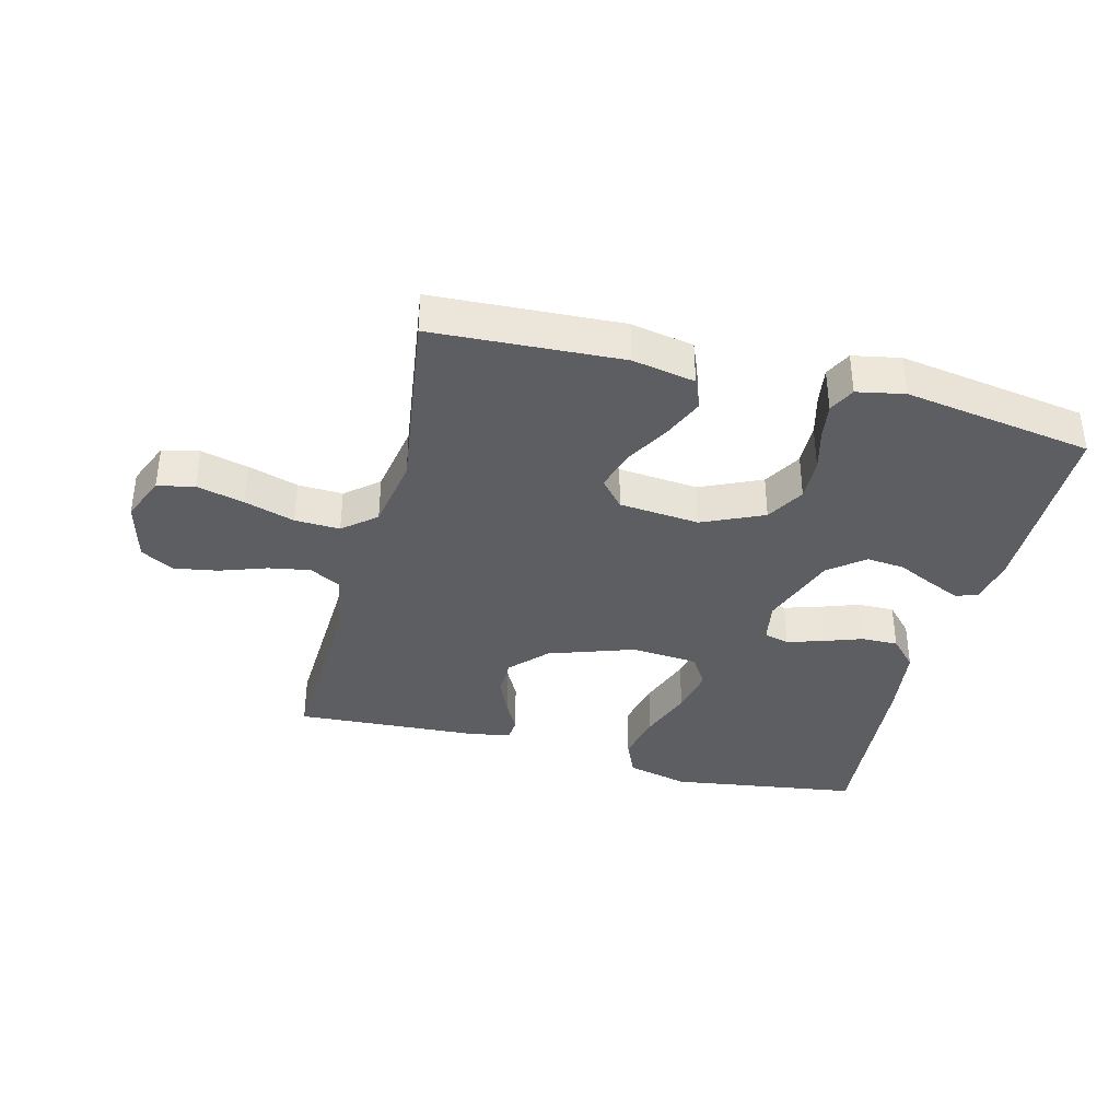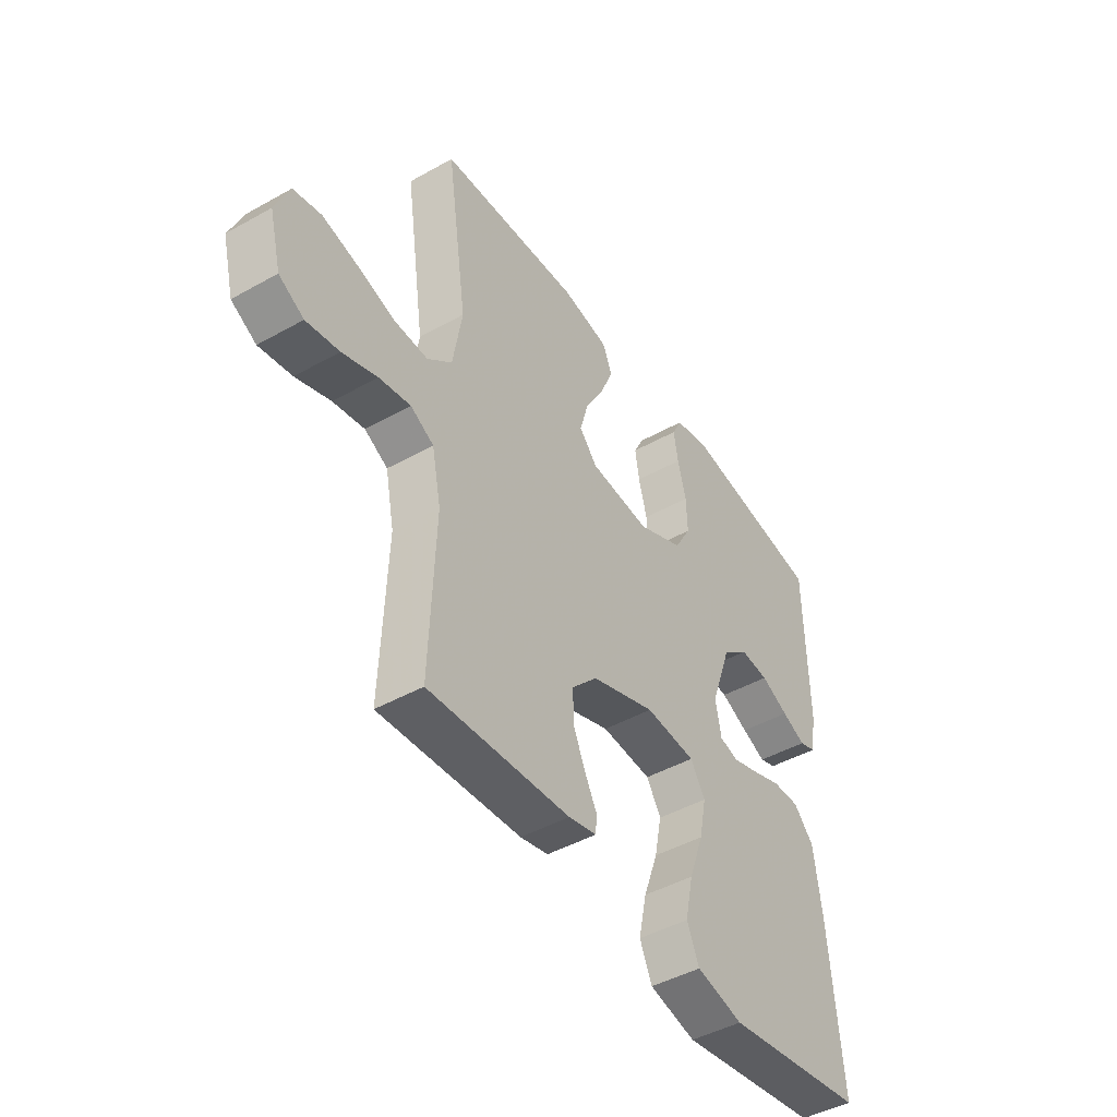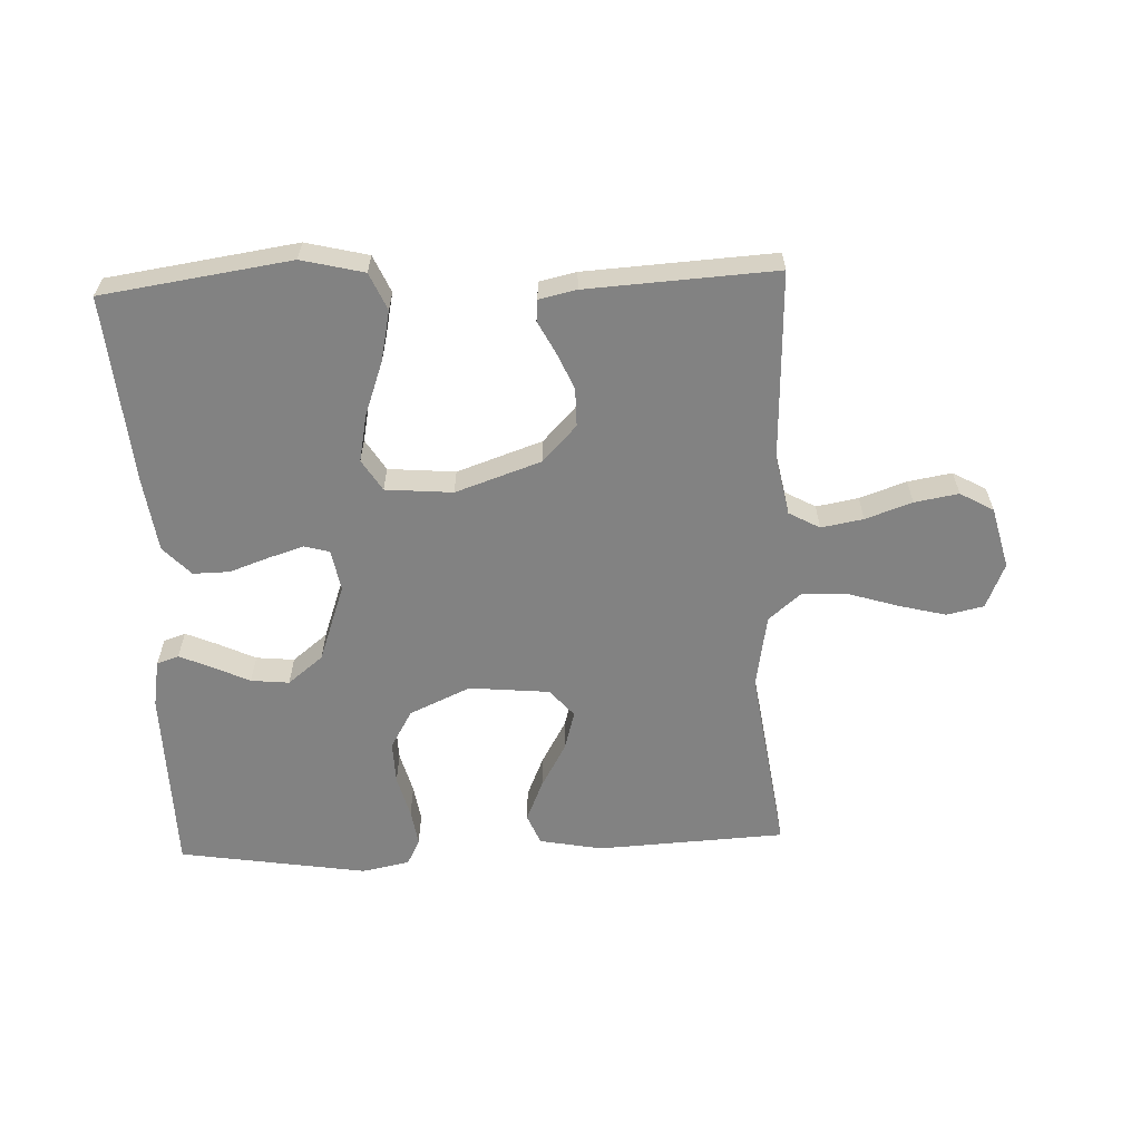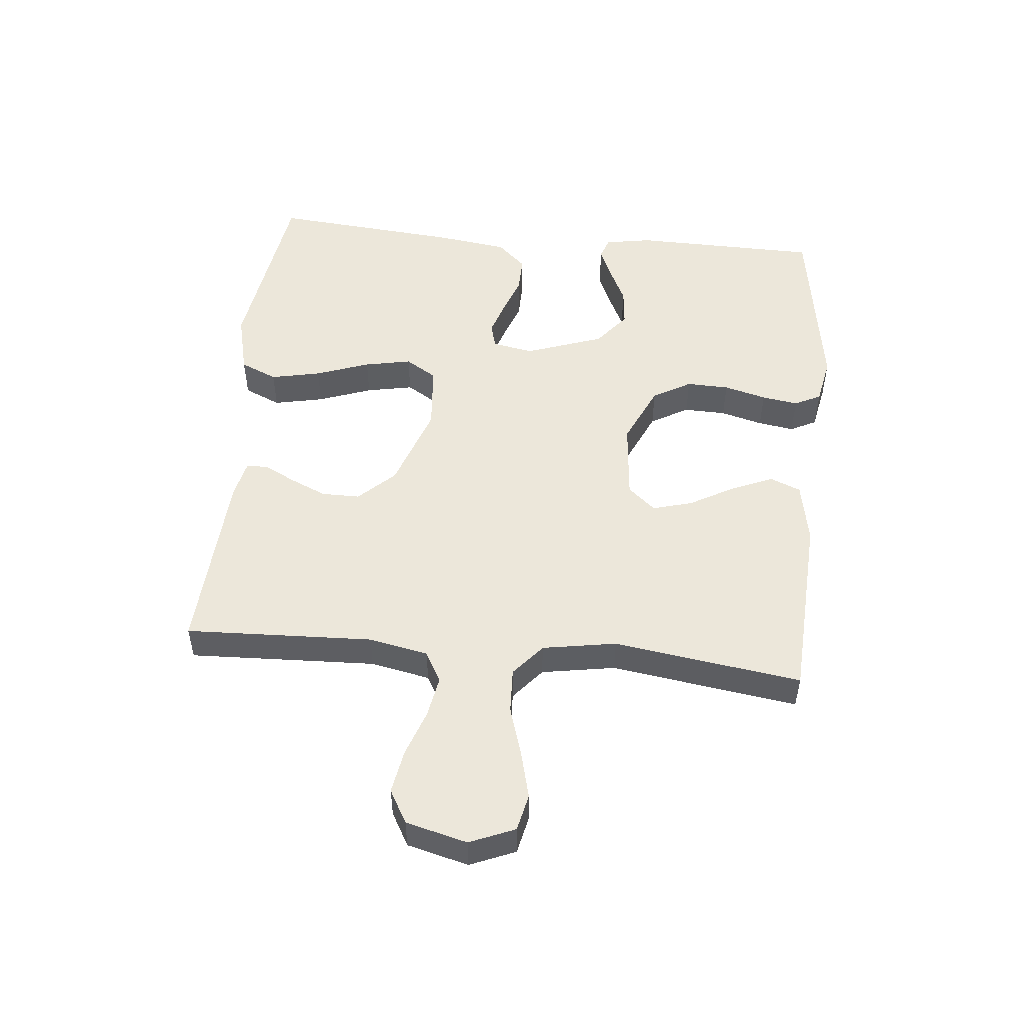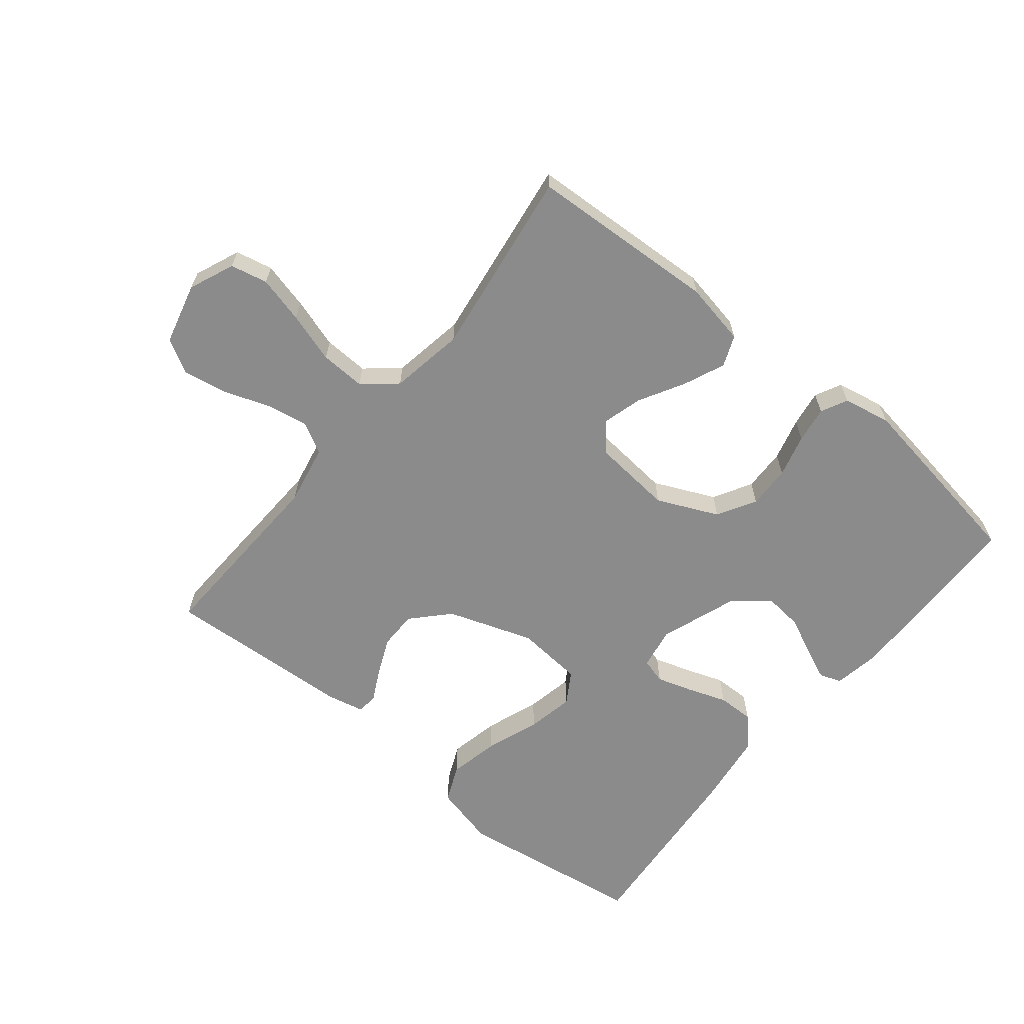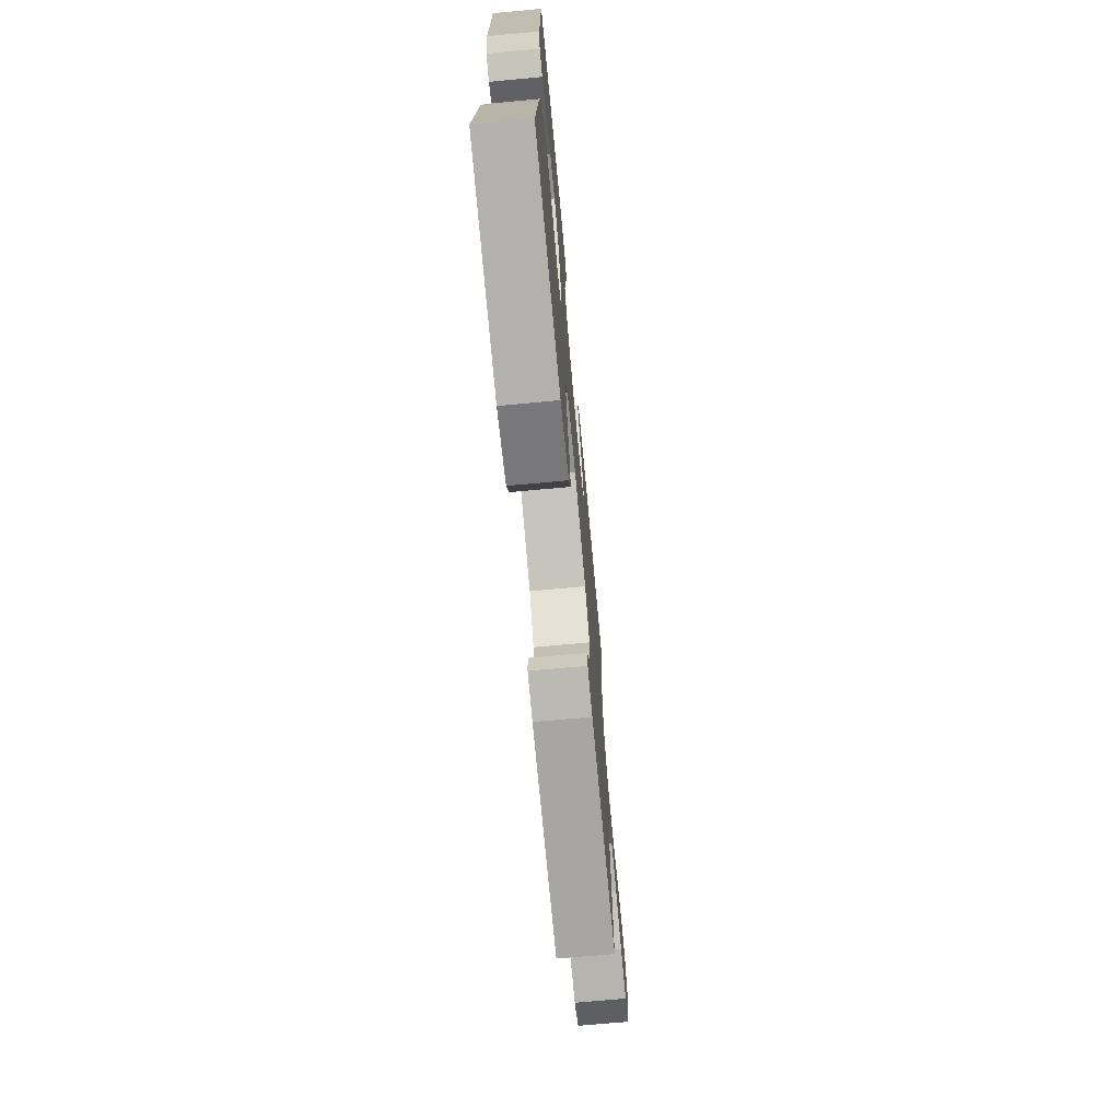
<metadata>
{"format":"obj","ext":"obj","renderer":"f3d","projection":"perspective","resolution":1024,"background":"white","views":[{"elev":-37.3,"azim":-14.5,"up":"+Y"},{"elev":-45.2,"azim":-57.0,"up":"+Z"},{"elev":-60.7,"azim":-177.7,"up":"+Y"},{"elev":51.0,"azim":-84.4,"up":"+Y"},{"elev":-63.9,"azim":-39.2,"up":"+Y"},{"elev":-71.0,"azim":95.3,"up":"+Z"}]}
</metadata>
<code>
v 0.5 0.07 -0.5
v 0.2 0.07 -0.544
v 0.101 0.07 -0.52
v 0.075 0.07 -0.461
v 0.092 0.07 -0.381
v 0.123 0.07 -0.295
v 0.138 0.07 -0.22
v 0.107 0.07 -0.17
v 0 0.07 -0.161
v -0.136 0.07 -0.208
v -0.19 0.07 -0.265
v -0.19 0.07 -0.326
v -0.164 0.07 -0.385
v -0.138 0.07 -0.435
v -0.141 0.07 -0.469
v -0.2 0.07 -0.482
v -0.5 0.07 -0.5
v -0.488 0.07 -0.2
v -0.507 0.07 -0.105
v -0.556 0.07 -0.078
v -0.623 0.07 -0.09
v -0.697 0.07 -0.116
v -0.767 0.07 -0.128
v -0.82 0.07 -0.098
v -0.845 0.07 0
v -0.815 0.07 0.072
v -0.756 0.07 0.085
v -0.681 0.07 0.066
v -0.601 0.07 0.041
v -0.529 0.07 0.038
v -0.477 0.07 0.082
v -0.457 0.07 0.2
v -0.5 0.07 0.5
v -0.2 0.07 0.516
v -0.1 0.07 0.497
v -0.08 0.07 0.448
v -0.108 0.07 0.382
v -0.148 0.07 0.311
v -0.166 0.07 0.247
v -0.128 0.07 0.203
v 0 0.07 0.191
v 0.097 0.07 0.235
v 0.132 0.07 0.296
v 0.13 0.07 0.364
v 0.112 0.07 0.432
v 0.103 0.07 0.49
v 0.124 0.07 0.532
v 0.2 0.07 0.547
v 0.5 0.07 0.5
v 0.505 0.07 0.2
v 0.492 0.07 0.125
v 0.457 0.07 0.113
v 0.406 0.07 0.135
v 0.347 0.07 0.163
v 0.286 0.07 0.169
v 0.23 0.07 0.124
v 0.186 0.07 0
v 0.198 0.07 -0.066
v 0.238 0.07 -0.077
v 0.295 0.07 -0.059
v 0.357 0.07 -0.037
v 0.415 0.07 -0.036
v 0.458 0.07 -0.082
v 0.474 0.07 -0.2
v 0.5 0 -0.5
v 0.2 0 -0.544
v 0.101 0 -0.52
v 0.075 0 -0.461
v 0.092 0 -0.381
v 0.123 0 -0.295
v 0.138 0 -0.22
v 0.107 0 -0.17
v 0 0 -0.161
v -0.136 0 -0.208
v -0.19 0 -0.265
v -0.19 0 -0.326
v -0.164 0 -0.385
v -0.138 0 -0.435
v -0.141 0 -0.469
v -0.2 0 -0.482
v -0.5 0 -0.5
v -0.488 0 -0.2
v -0.507 0 -0.105
v -0.556 0 -0.078
v -0.623 0 -0.09
v -0.697 0 -0.116
v -0.767 0 -0.128
v -0.82 0 -0.098
v -0.845 0 0
v -0.815 0 0.072
v -0.756 0 0.085
v -0.681 0 0.066
v -0.601 0 0.041
v -0.529 0 0.038
v -0.477 0 0.082
v -0.457 0 0.2
v -0.5 0 0.5
v -0.2 0 0.516
v -0.1 0 0.497
v -0.08 0 0.448
v -0.108 0 0.382
v -0.148 0 0.311
v -0.166 0 0.247
v -0.128 0 0.203
v 0 0 0.191
v 0.097 0 0.235
v 0.132 0 0.296
v 0.13 0 0.364
v 0.112 0 0.432
v 0.103 0 0.49
v 0.124 0 0.532
v 0.2 0 0.547
v 0.5 0 0.5
v 0.505 0 0.2
v 0.492 0 0.125
v 0.457 0 0.113
v 0.406 0 0.135
v 0.347 0 0.163
v 0.286 0 0.169
v 0.23 0 0.124
v 0.186 0 0
v 0.198 0 -0.066
v 0.238 0 -0.077
v 0.295 0 -0.059
v 0.357 0 -0.037
v 0.415 0 -0.036
v 0.458 0 -0.082
v 0.474 0 -0.2
f 60 61 62 63
f 59 60 63 64
f 58 59 64 1
f 51 52 53 54
f 49 50 51 54
f 49 54 55
f 48 49 55 56
f 44 45 46 47
f 44 47 48 56
f 35 36 37 38
f 35 38 39
f 32 33 34 35
f 31 32 35 39
f 30 31 39 40
f 26 27 28 29
f 24 25 26 29
f 24 29 30
f 21 22 23 24
f 20 21 24 30
f 19 20 30 40
f 15 16 17 18
f 13 14 15 18
f 12 13 18 19
f 11 12 19
f 10 11 19 40
f 3 4 5 6
f 3 6 7
f 58 1 2 3
f 57 58 3 7
f 43 44 56 57
f 42 43 57 7
f 9 10 40 41
f 8 9 41 42
f 7 8 42
f 127 126 125 124
f 128 127 124 123
f 65 128 123 122
f 118 117 116 115
f 118 115 114 113
f 119 118 113
f 120 119 113 112
f 111 110 109 108
f 120 112 111 108
f 102 101 100 99
f 103 102 99
f 99 98 97 96
f 103 99 96 95
f 104 103 95 94
f 93 92 91 90
f 93 90 89 88
f 94 93 88
f 88 87 86 85
f 94 88 85 84
f 104 94 84 83
f 82 81 80 79
f 82 79 78 77
f 83 82 77 76
f 83 76 75
f 104 83 75 74
f 70 69 68 67
f 71 70 67
f 67 66 65 122
f 71 67 122 121
f 121 120 108 107
f 71 121 107 106
f 105 104 74 73
f 106 105 73 72
f 106 72 71
f 1 65 66 2
f 2 66 67 3
f 3 67 68 4
f 4 68 69 5
f 5 69 70 6
f 6 70 71 7
f 7 71 72 8
f 8 72 73 9
f 9 73 74 10
f 10 74 75 11
f 11 75 76 12
f 12 76 77 13
f 13 77 78 14
f 14 78 79 15
f 15 79 80 16
f 16 80 81 17
f 17 81 82 18
f 18 82 83 19
f 19 83 84 20
f 20 84 85 21
f 21 85 86 22
f 22 86 87 23
f 23 87 88 24
f 24 88 89 25
f 25 89 90 26
f 26 90 91 27
f 27 91 92 28
f 28 92 93 29
f 29 93 94 30
f 30 94 95 31
f 31 95 96 32
f 32 96 97 33
f 33 97 98 34
f 34 98 99 35
f 35 99 100 36
f 36 100 101 37
f 37 101 102 38
f 38 102 103 39
f 39 103 104 40
f 40 104 105 41
f 41 105 106 42
f 42 106 107 43
f 43 107 108 44
f 44 108 109 45
f 45 109 110 46
f 46 110 111 47
f 47 111 112 48
f 48 112 113 49
f 49 113 114 50
f 50 114 115 51
f 51 115 116 52
f 52 116 117 53
f 53 117 118 54
f 54 118 119 55
f 55 119 120 56
f 56 120 121 57
f 57 121 122 58
f 58 122 123 59
f 59 123 124 60
f 60 124 125 61
f 61 125 126 62
f 62 126 127 63
f 63 127 128 64
f 64 128 65 1

</code>
